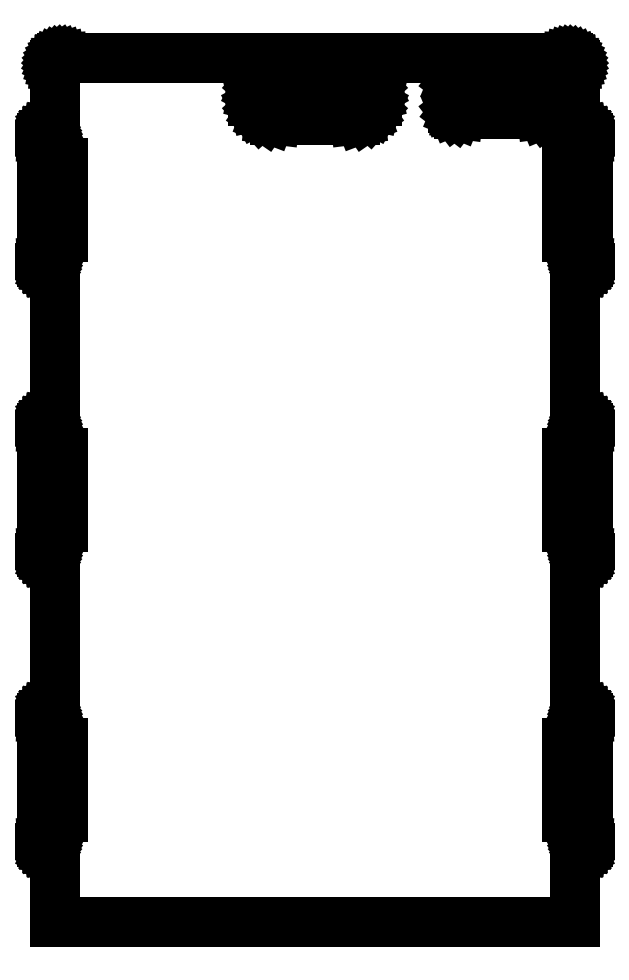
<metadata>
{"format":"dxf","ext":"dxf","renderer":"ezdxf+matplotlib","layout":"modelspace","background":"white","min_lineweight":24,"dpi":150}
</metadata>
<code>
0
SECTION
2
ENTITIES
0
LINE
8
0
10
3685
20
-1715
30
6
11
3686
21
-1715
31
6
0
LINE
8
0
10
3679
20
-1240
30
6
11
3678
21
-1239
31
6
0
LINE
8
0
10
3680
20
-1242
30
6
11
3679
21
-1241
31
6
0
LINE
8
0
10
3678
20
-1366
30
6
11
3678
21
-1368
31
6
0
LINE
8
0
10
3677
20
-1705
30
6
11
3677
21
-1707
31
6
0
LINE
8
0
10
3679
20
-1711
30
6
11
3680
21
-1712
31
6
0
LINE
8
0
10
3686
20
-1245
30
6
11
3685
21
-1245
31
6
0
LINE
8
0
10
3678
20
-1131
30
6
11
3679
21
-1130
31
6
0
LINE
8
0
10
4119
20
-1707
30
6
11
4119
21
-1705
31
6
0
LINE
8
0
10
3678
20
-1709
30
6
11
3679
21
-1710
31
6
0
LINE
8
0
10
3693
20
-1070
30
6
11
4103
21
-1070
31
6
0
LINE
8
0
10
4117
20
-1129
30
6
11
4116
21
-1128
31
6
0
LINE
8
0
10
3687
20
-1360
30
6
11
3686
21
-1360
31
6
0
LINE
8
0
10
4109
20
-1715
30
6
11
4110
21
-1715
31
6
0
LINE
8
0
10
3679
20
-1241
30
6
11
3679
21
-1240
31
6
0
LINE
8
0
10
3682
20
-1362
30
6
11
3681
21
-1362
31
6
0
LINE
8
0
10
3679
20
-1130
30
6
11
3679
21
-1129
31
6
0
LINE
8
0
10
3685
20
-1361
30
6
11
3683
21
-1361
31
6
0
LINE
8
0
10
4113
20
-1244
30
6
11
4114
21
-1244
31
6
0
LINE
8
0
10
3683
20
-1126
30
6
11
3685
21
-1126
31
6
0
LINE
8
0
10
4118
20
-1710
30
6
11
4118
21
-1709
31
6
0
LINE
8
0
10
3679
20
-1710
30
6
11
3679
21
-1711
31
6
0
LINE
8
0
10
3677
20
-1472
30
6
11
3677
21
-1470
31
6
0
LINE
8
0
10
3682
20
-1127
30
6
11
3683
21
-1126
31
6
0
LINE
8
0
10
4116
20
-1712
30
6
11
4117
21
-1711
31
6
0
LINE
8
0
10
4115
20
-1713
30
6
11
4116
21
-1712
31
6
0
LINE
8
0
10
4109
20
-1245
30
6
11
4110
21
-1245
31
6
0
LINE
8
0
10
4118
20
-1709
30
6
11
4119
21
-1708
31
6
0
LINE
8
0
10
4119
20
-1135
30
6
11
4119
21
-1134
31
6
0
LINE
8
0
10
3680
20
-1128
30
6
11
3681
21
-1127
31
6
0
LINE
8
0
10
3678
20
-1133
30
6
11
3678
21
-1131
31
6
0
LINE
8
0
10
3677
20
-1369
30
6
11
3677
21
-1370
31
6
0
LINE
8
0
10
3681
20
-1127
30
6
11
3682
21
-1127
31
6
0
LINE
8
0
10
3677
20
-1134
30
6
11
3678
21
-1133
31
6
0
LINE
8
0
10
3686
20
-1360
30
6
11
3685
21
-1361
31
6
0
LINE
8
0
10
4119
20
-1708
30
6
11
4119
21
-1707
31
6
0
LINE
8
0
10
3681
20
-1362
30
6
11
3680
21
-1363
31
6
0
LINE
8
0
10
3679
20
-1364
30
6
11
3679
21
-1365
31
6
0
LINE
8
0
10
3683
20
-1361
30
6
11
3682
21
-1362
31
6
0
LINE
8
0
10
3678
20
-1368
30
6
11
3677
21
-1369
31
6
0
LINE
8
0
10
3683
20
-1714
30
6
11
3685
21
-1715
31
6
0
LINE
8
0
10
4115
20
-1127
30
6
11
4114
21
-1127
31
6
0
LINE
8
0
10
4119
20
-1134
30
6
11
4119
21
-1133
31
6
0
LINE
8
0
10
4118
20
-1131
30
6
11
4118
21
-1130
31
6
0
LINE
8
0
10
4114
20
-1127
30
6
11
4113
21
-1126
31
6
0
LINE
8
0
10
3680
20
-1477
30
6
11
3679
21
-1476
31
6
0
LINE
8
0
10
4116
20
-1128
30
6
11
4115
21
-1127
31
6
0
LINE
8
0
10
4110
20
-1125
30
6
11
4109
21
-1125
31
6
0
LINE
8
0
10
4113
20
-1126
30
6
11
4112
21
-1126
31
6
0
LINE
8
0
10
4118
20
-1130
30
6
11
4117
21
-1129
31
6
0
LINE
8
0
10
4112
20
-1126
30
6
11
4110
21
-1125
31
6
0
LINE
8
0
10
4119
20
-1133
30
6
11
4118
21
-1131
31
6
0
LINE
8
0
10
4107
20
-1071
30
6
11
4107
21
-1072
31
6
0
LINE
8
0
10
3687
20
-1075
30
6
11
3687
21
-1075
31
6
0
LINE
8
0
10
4106
20
-1071
30
6
11
4107
21
-1071
31
6
0
LINE
8
0
10
3687
20
-1075
30
6
11
3687
21
-1076
31
6
0
LINE
8
0
10
3689
20
-1072
30
6
11
3688
21
-1073
31
6
0
LINE
8
0
10
4105
20
-1070
30
6
11
4105
21
-1071
31
6
0
LINE
8
0
10
4109
20
-1075
30
6
11
4109
21
-1076
31
6
0
LINE
8
0
10
3690
20
-1071
30
6
11
3689
21
-1072
31
6
0
LINE
8
0
10
3693
20
-1070
30
6
11
3692
21
-1070
31
6
0
LINE
8
0
10
4107
20
-1072
30
6
11
4108
21
-1073
31
6
0
LINE
8
0
10
3688
20
-1073
30
6
11
3688
21
-1073
31
6
0
LINE
8
0
10
4108
20
-1073
30
6
11
4108
21
-1073
31
6
0
LINE
8
0
10
4104
20
-1070
30
6
11
4105
21
-1070
31
6
0
LINE
8
0
10
4105
20
-1071
30
6
11
4106
21
-1071
31
6
0
LINE
8
0
10
4103
20
-1070
30
6
11
4104
21
-1070
31
6
0
LINE
8
0
10
4108
20
-1073
30
6
11
4109
21
-1074
31
6
0
LINE
8
0
10
4109
20
-1075
30
6
11
4109
21
-1075
31
6
0
LINE
8
0
10
3692
20
-1070
30
6
11
3692
21
-1070
31
6
0
LINE
8
0
10
3692
20
-1070
30
6
11
3691
21
-1071
31
6
0
LINE
8
0
10
3691
20
-1071
30
6
11
3690
21
-1071
31
6
0
LINE
8
0
10
3690
20
-1071
30
6
11
3690
21
-1071
31
6
0
LINE
8
0
10
3688
20
-1073
30
6
11
3688
21
-1074
31
6
0
LINE
8
0
10
3688
20
-1074
30
6
11
3687
21
-1075
31
6
0
LINE
8
0
10
3687
20
-1125
30
6
11
3687
21
-1076
31
6
0
LINE
8
0
10
3686
20
-1125
30
6
11
3687
21
-1125
31
6
0
LINE
8
0
10
3685
20
-1126
30
6
11
3686
21
-1125
31
6
0
LINE
8
0
10
3677
20
-1135
30
6
11
3677
21
-1134
31
6
0
LINE
8
0
10
3677
20
-1235
30
6
11
3677
21
-1135
31
6
0
LINE
8
0
10
3677
20
-1237
30
6
11
3677
21
-1235
31
6
0
LINE
8
0
10
3678
20
-1238
30
6
11
3677
21
-1237
31
6
0
LINE
8
0
10
3678
20
-1239
30
6
11
3678
21
-1238
31
6
0
LINE
8
0
10
3681
20
-1243
30
6
11
3680
21
-1242
31
6
0
LINE
8
0
10
3682
20
-1244
30
6
11
3681
21
-1243
31
6
0
LINE
8
0
10
3683
20
-1244
30
6
11
3682
21
-1244
31
6
0
LINE
8
0
10
3687
20
-1245
30
6
11
3686
21
-1245
31
6
0
LINE
8
0
10
3687
20
-1245
30
6
11
3687
21
-1360
31
6
0
LINE
8
0
10
3680
20
-1363
30
6
11
3679
21
-1364
31
6
0
LINE
8
0
10
3679
20
-1365
30
6
11
3678
21
-1366
31
6
0
LINE
8
0
10
3677
20
-1470
30
6
11
3677
21
-1370
31
6
0
LINE
8
0
10
3678
20
-1473
30
6
11
3677
21
-1472
31
6
0
LINE
8
0
10
3678
20
-1474
30
6
11
3678
21
-1473
31
6
0
LINE
8
0
10
3679
20
-1475
30
6
11
3678
21
-1474
31
6
0
LINE
8
0
10
3679
20
-1476
30
6
11
3679
21
-1475
31
6
0
LINE
8
0
10
3681
20
-1478
30
6
11
3680
21
-1477
31
6
0
LINE
8
0
10
3682
20
-1479
30
6
11
3681
21
-1478
31
6
0
LINE
8
0
10
3683
20
-1479
30
6
11
3682
21
-1479
31
6
0
LINE
8
0
10
3685
20
-1480
30
6
11
3683
21
-1479
31
6
0
LINE
8
0
10
3686
20
-1480
30
6
11
3685
21
-1480
31
6
0
LINE
8
0
10
3687
20
-1480
30
6
11
3686
21
-1480
31
6
0
LINE
8
0
10
3687
20
-1480
30
6
11
3687
21
-1595
31
6
0
LINE
8
0
10
3687
20
-1595
30
6
11
3686
21
-1595
31
6
0
LINE
8
0
10
3686
20
-1595
30
6
11
3685
21
-1596
31
6
0
LINE
8
0
10
3685
20
-1596
30
6
11
3683
21
-1596
31
6
0
LINE
8
0
10
3683
20
-1596
30
6
11
3682
21
-1597
31
6
0
LINE
8
0
10
3682
20
-1597
30
6
11
3681
21
-1597
31
6
0
LINE
8
0
10
3681
20
-1597
30
6
11
3680
21
-1598
31
6
0
LINE
8
0
10
3680
20
-1598
30
6
11
3679
21
-1599
31
6
0
LINE
8
0
10
3679
20
-1599
30
6
11
3679
21
-1600
31
6
0
LINE
8
0
10
3679
20
-1600
30
6
11
3678
21
-1601
31
6
0
LINE
8
0
10
3678
20
-1601
30
6
11
3678
21
-1603
31
6
0
LINE
8
0
10
3678
20
-1603
30
6
11
3677
21
-1604
31
6
0
LINE
8
0
10
3677
20
-1604
30
6
11
3677
21
-1605
31
6
0
LINE
8
0
10
3677
20
-1705
30
6
11
3677
21
-1605
31
6
0
LINE
8
0
10
3677
20
-1707
30
6
11
3678
21
-1708
31
6
0
LINE
8
0
10
3678
20
-1708
30
6
11
3678
21
-1709
31
6
0
LINE
8
0
10
3680
20
-1712
30
6
11
3681
21
-1713
31
6
0
LINE
8
0
10
3681
20
-1713
30
6
11
3682
21
-1714
31
6
0
LINE
8
0
10
3682
20
-1714
30
6
11
3683
21
-1714
31
6
0
LINE
8
0
10
3686
20
-1715
30
6
11
3687
21
-1715
31
6
0
LINE
8
0
10
3687
20
-1715
30
6
11
3687
21
-1770
31
6
0
LINE
8
0
10
4109
20
-1770
30
6
11
3687
21
-1770
31
6
0
LINE
8
0
10
4109
20
-1715
30
6
11
4109
21
-1770
31
6
0
LINE
8
0
10
4110
20
-1715
30
6
11
4112
21
-1715
31
6
0
LINE
8
0
10
4112
20
-1715
30
6
11
4113
21
-1714
31
6
0
LINE
8
0
10
4113
20
-1714
30
6
11
4114
21
-1714
31
6
0
LINE
8
0
10
4114
20
-1714
30
6
11
4115
21
-1713
31
6
0
LINE
8
0
10
4117
20
-1711
30
6
11
4118
21
-1710
31
6
0
LINE
8
0
10
4119
20
-1605
30
6
11
4119
21
-1705
31
6
0
LINE
8
0
10
4119
20
-1604
30
6
11
4119
21
-1605
31
6
0
LINE
8
0
10
4119
20
-1603
30
6
11
4119
21
-1604
31
6
0
LINE
8
0
10
4118
20
-1601
30
6
11
4119
21
-1603
31
6
0
LINE
8
0
10
4118
20
-1600
30
6
11
4118
21
-1601
31
6
0
LINE
8
0
10
4117
20
-1599
30
6
11
4118
21
-1600
31
6
0
LINE
8
0
10
4116
20
-1598
30
6
11
4117
21
-1599
31
6
0
LINE
8
0
10
4115
20
-1597
30
6
11
4116
21
-1598
31
6
0
LINE
8
0
10
4114
20
-1597
30
6
11
4115
21
-1597
31
6
0
LINE
8
0
10
4113
20
-1596
30
6
11
4114
21
-1597
31
6
0
LINE
8
0
10
4112
20
-1596
30
6
11
4113
21
-1596
31
6
0
LINE
8
0
10
4110
20
-1595
30
6
11
4112
21
-1596
31
6
0
LINE
8
0
10
4109
20
-1595
30
6
11
4110
21
-1595
31
6
0
LINE
8
0
10
4109
20
-1480
30
6
11
4109
21
-1595
31
6
0
LINE
8
0
10
4109
20
-1480
30
6
11
4110
21
-1480
31
6
0
LINE
8
0
10
4110
20
-1480
30
6
11
4112
21
-1480
31
6
0
LINE
8
0
10
4112
20
-1480
30
6
11
4113
21
-1479
31
6
0
LINE
8
0
10
4113
20
-1479
30
6
11
4114
21
-1479
31
6
0
LINE
8
0
10
4114
20
-1479
30
6
11
4115
21
-1478
31
6
0
LINE
8
0
10
4115
20
-1478
30
6
11
4116
21
-1477
31
6
0
LINE
8
0
10
4116
20
-1477
30
6
11
4117
21
-1476
31
6
0
LINE
8
0
10
4117
20
-1476
30
6
11
4118
21
-1475
31
6
0
LINE
8
0
10
4118
20
-1475
30
6
11
4118
21
-1474
31
6
0
LINE
8
0
10
4118
20
-1474
30
6
11
4119
21
-1473
31
6
0
LINE
8
0
10
4119
20
-1473
30
6
11
4119
21
-1472
31
6
0
LINE
8
0
10
4119
20
-1472
30
6
11
4119
21
-1470
31
6
0
LINE
8
0
10
4119
20
-1370
30
6
11
4119
21
-1470
31
6
0
LINE
8
0
10
4119
20
-1369
30
6
11
4119
21
-1370
31
6
0
LINE
8
0
10
4119
20
-1368
30
6
11
4119
21
-1369
31
6
0
LINE
8
0
10
4118
20
-1366
30
6
11
4119
21
-1368
31
6
0
LINE
8
0
10
4118
20
-1365
30
6
11
4118
21
-1366
31
6
0
LINE
8
0
10
4117
20
-1364
30
6
11
4118
21
-1365
31
6
0
LINE
8
0
10
4116
20
-1363
30
6
11
4117
21
-1364
31
6
0
LINE
8
0
10
4115
20
-1362
30
6
11
4116
21
-1363
31
6
0
LINE
8
0
10
4114
20
-1362
30
6
11
4115
21
-1362
31
6
0
LINE
8
0
10
4113
20
-1361
30
6
11
4114
21
-1362
31
6
0
LINE
8
0
10
4112
20
-1361
30
6
11
4113
21
-1361
31
6
0
LINE
8
0
10
4110
20
-1360
30
6
11
4112
21
-1361
31
6
0
LINE
8
0
10
4109
20
-1360
30
6
11
4110
21
-1360
31
6
0
LINE
8
0
10
4109
20
-1245
30
6
11
4109
21
-1360
31
6
0
LINE
8
0
10
4110
20
-1245
30
6
11
4112
21
-1245
31
6
0
LINE
8
0
10
4112
20
-1245
30
6
11
4113
21
-1244
31
6
0
LINE
8
0
10
4114
20
-1244
30
6
11
4115
21
-1243
31
6
0
LINE
8
0
10
4115
20
-1243
30
6
11
4116
21
-1242
31
6
0
LINE
8
0
10
4116
20
-1242
30
6
11
4117
21
-1241
31
6
0
LINE
8
0
10
4117
20
-1241
30
6
11
4118
21
-1240
31
6
0
LINE
8
0
10
4118
20
-1240
30
6
11
4118
21
-1239
31
6
0
LINE
8
0
10
4118
20
-1239
30
6
11
4119
21
-1238
31
6
0
LINE
8
0
10
4119
20
-1238
30
6
11
4119
21
-1237
31
6
0
LINE
8
0
10
4119
20
-1237
30
6
11
4119
21
-1235
31
6
0
LINE
8
0
10
4119
20
-1135
30
6
11
4119
21
-1235
31
6
0
LINE
8
0
10
4109
20
-1125
30
6
11
4109
21
-1076
31
6
0
LINE
8
0
10
4109
20
-1074
30
6
11
4109
21
-1075
31
6
0
LINE
8
0
10
3687
20
-1390
30
6
11
3687
21
-1450
31
6
0
LINE
8
0
10
3694
20
-1390
30
6
11
3687
21
-1390
31
6
0
LINE
8
0
10
3694
20
-1450
30
6
11
3694
21
-1390
31
6
0
LINE
8
0
10
3687
20
-1450
30
6
11
3694
21
-1450
31
6
0
LINE
8
0
10
4103
20
-1450
30
6
11
4110
21
-1450
31
6
0
LINE
8
0
10
4103
20
-1390
30
6
11
4103
21
-1450
31
6
0
LINE
8
0
10
4110
20
-1390
30
6
11
4103
21
-1390
31
6
0
LINE
8
0
10
4110
20
-1450
30
6
11
4110
21
-1390
31
6
0
LINE
8
0
10
3687
20
-1685
30
6
11
3694
21
-1685
31
6
0
LINE
8
0
10
3687
20
-1625
30
6
11
3687
21
-1685
31
6
0
LINE
8
0
10
3694
20
-1625
30
6
11
3687
21
-1625
31
6
0
LINE
8
0
10
3694
20
-1685
30
6
11
3694
21
-1625
31
6
0
LINE
8
0
10
4103
20
-1625
30
6
11
4103
21
-1685
31
6
0
LINE
8
0
10
4110
20
-1625
30
6
11
4103
21
-1625
31
6
0
LINE
8
0
10
4110
20
-1685
30
6
11
4110
21
-1625
31
6
0
LINE
8
0
10
4103
20
-1685
30
6
11
4110
21
-1685
31
6
0
LINE
8
0
10
4110
20
-1155
30
6
11
4103
21
-1155
31
6
0
LINE
8
0
10
4110
20
-1215
30
6
11
4110
21
-1155
31
6
0
LINE
8
0
10
4103
20
-1215
30
6
11
4110
21
-1215
31
6
0
LINE
8
0
10
4103
20
-1155
30
6
11
4103
21
-1215
31
6
0
LINE
8
0
10
3687
20
-1215
30
6
11
3694
21
-1215
31
6
0
LINE
8
0
10
3687
20
-1155
30
6
11
3687
21
-1215
31
6
0
LINE
8
0
10
3694
20
-1155
30
6
11
3687
21
-1155
31
6
0
LINE
8
0
10
3694
20
-1215
30
6
11
3694
21
-1155
31
6
0
LINE
8
0
10
4082
20
-1116
30
6
11
4015
21
-1116
31
6
0
LINE
8
0
10
4015
20
-1116
30
6
11
4013
21
-1115
31
6
0
LINE
8
0
10
4013
20
-1115
30
6
11
4012
21
-1115
31
6
0
LINE
8
0
10
4012
20
-1115
30
6
11
4011
21
-1114
31
6
0
LINE
8
0
10
4011
20
-1114
30
6
11
4010
21
-1113
31
6
0
LINE
8
0
10
4010
20
-1113
30
6
11
4010
21
-1112
31
6
0
LINE
8
0
10
4010
20
-1112
30
6
11
4010
21
-1111
31
6
0
LINE
8
0
10
4010
20
-1111
30
6
11
4010
21
-1092
31
6
0
LINE
8
0
10
4010
20
-1092
30
6
11
4010
21
-1091
31
6
0
LINE
8
0
10
4010
20
-1091
30
6
11
4010
21
-1089
31
6
0
LINE
8
0
10
4010
20
-1089
30
6
11
4011
21
-1088
31
6
0
LINE
8
0
10
4011
20
-1088
30
6
11
4012
21
-1087
31
6
0
LINE
8
0
10
4012
20
-1087
30
6
11
4013
21
-1087
31
6
0
LINE
8
0
10
4013
20
-1087
30
6
11
4015
21
-1087
31
6
0
LINE
8
0
10
4015
20
-1087
30
6
11
4082
21
-1087
31
6
0
LINE
8
0
10
4082
20
-1087
30
6
11
4083
21
-1087
31
6
0
LINE
8
0
10
4083
20
-1087
30
6
11
4084
21
-1087
31
6
0
LINE
8
0
10
4084
20
-1087
30
6
11
4085
21
-1088
31
6
0
LINE
8
0
10
4085
20
-1088
30
6
11
4086
21
-1089
31
6
0
LINE
8
0
10
4086
20
-1089
30
6
11
4087
21
-1091
31
6
0
LINE
8
0
10
4087
20
-1091
30
6
11
4087
21
-1092
31
6
0
LINE
8
0
10
4087
20
-1092
30
6
11
4087
21
-1111
31
6
0
LINE
8
0
10
4087
20
-1111
30
6
11
4087
21
-1112
31
6
0
LINE
8
0
10
4087
20
-1112
30
6
11
4086
21
-1113
31
6
0
LINE
8
0
10
4086
20
-1113
30
6
11
4085
21
-1114
31
6
0
LINE
8
0
10
4085
20
-1114
30
6
11
4084
21
-1115
31
6
0
LINE
8
0
10
4084
20
-1115
30
6
11
4083
21
-1115
31
6
0
LINE
8
0
10
4083
20
-1115
30
6
11
4082
21
-1116
31
6
0
LINE
8
0
10
3947
20
-1096
30
6
11
3945
21
-1093
31
6
0
LINE
8
0
10
3948
20
-1101
30
6
11
3947
21
-1096
31
6
0
LINE
8
0
10
3948
20
-1105
30
6
11
3948
21
-1101
31
6
0
LINE
8
0
10
3947
20
-1109
30
6
11
3948
21
-1105
31
6
0
LINE
8
0
10
3945
20
-1113
30
6
11
3947
21
-1109
31
6
0
LINE
8
0
10
3942
20
-1116
30
6
11
3945
21
-1113
31
6
0
LINE
8
0
10
3939
20
-1118
30
6
11
3942
21
-1116
31
6
0
LINE
8
0
10
3935
20
-1120
30
6
11
3939
21
-1118
31
6
0
LINE
8
0
10
3931
20
-1120
30
6
11
3935
21
-1120
31
6
0
LINE
8
0
10
3931
20
-1120
30
6
11
3866
21
-1120
31
6
0
LINE
8
0
10
3866
20
-1120
30
6
11
3862
21
-1120
31
6
0
LINE
8
0
10
3862
20
-1120
30
6
11
3858
21
-1118
31
6
0
LINE
8
0
10
3858
20
-1118
30
6
11
3854
21
-1116
31
6
0
LINE
8
0
10
3854
20
-1116
30
6
11
3851
21
-1113
31
6
0
LINE
8
0
10
3851
20
-1113
30
6
11
3849
21
-1109
31
6
0
LINE
8
0
10
3849
20
-1109
30
6
11
3848
21
-1105
31
6
0
LINE
8
0
10
3848
20
-1105
30
6
11
3848
21
-1101
31
6
0
LINE
8
0
10
3848
20
-1101
30
6
11
3849
21
-1096
31
6
0
LINE
8
0
10
3849
20
-1096
30
6
11
3851
21
-1093
31
6
0
LINE
8
0
10
3851
20
-1093
30
6
11
3854
21
-1090
31
6
0
LINE
8
0
10
3854
20
-1090
30
6
11
3858
21
-1087
31
6
0
LINE
8
0
10
3858
20
-1087
30
6
11
3862
21
-1086
31
6
0
LINE
8
0
10
3862
20
-1086
30
6
11
3866
21
-1085
31
6
0
LINE
8
0
10
3866
20
-1085
30
6
11
3931
21
-1085
31
6
0
LINE
8
0
10
3935
20
-1086
30
6
11
3931
21
-1085
31
6
0
LINE
8
0
10
3939
20
-1087
30
6
11
3935
21
-1086
31
6
0
LINE
8
0
10
3942
20
-1090
30
6
11
3939
21
-1087
31
6
0
LINE
8
0
10
3945
20
-1093
30
6
11
3942
21
-1090
31
6
0
LINE
8
0
10
3685
20
-1245
30
6
11
3683
21
-1244
31
6
0
LINE
8
0
10
3679
20
-1129
30
6
11
3680
21
-1128
31
6
0
ENDSEC
0
EOF

</code>
